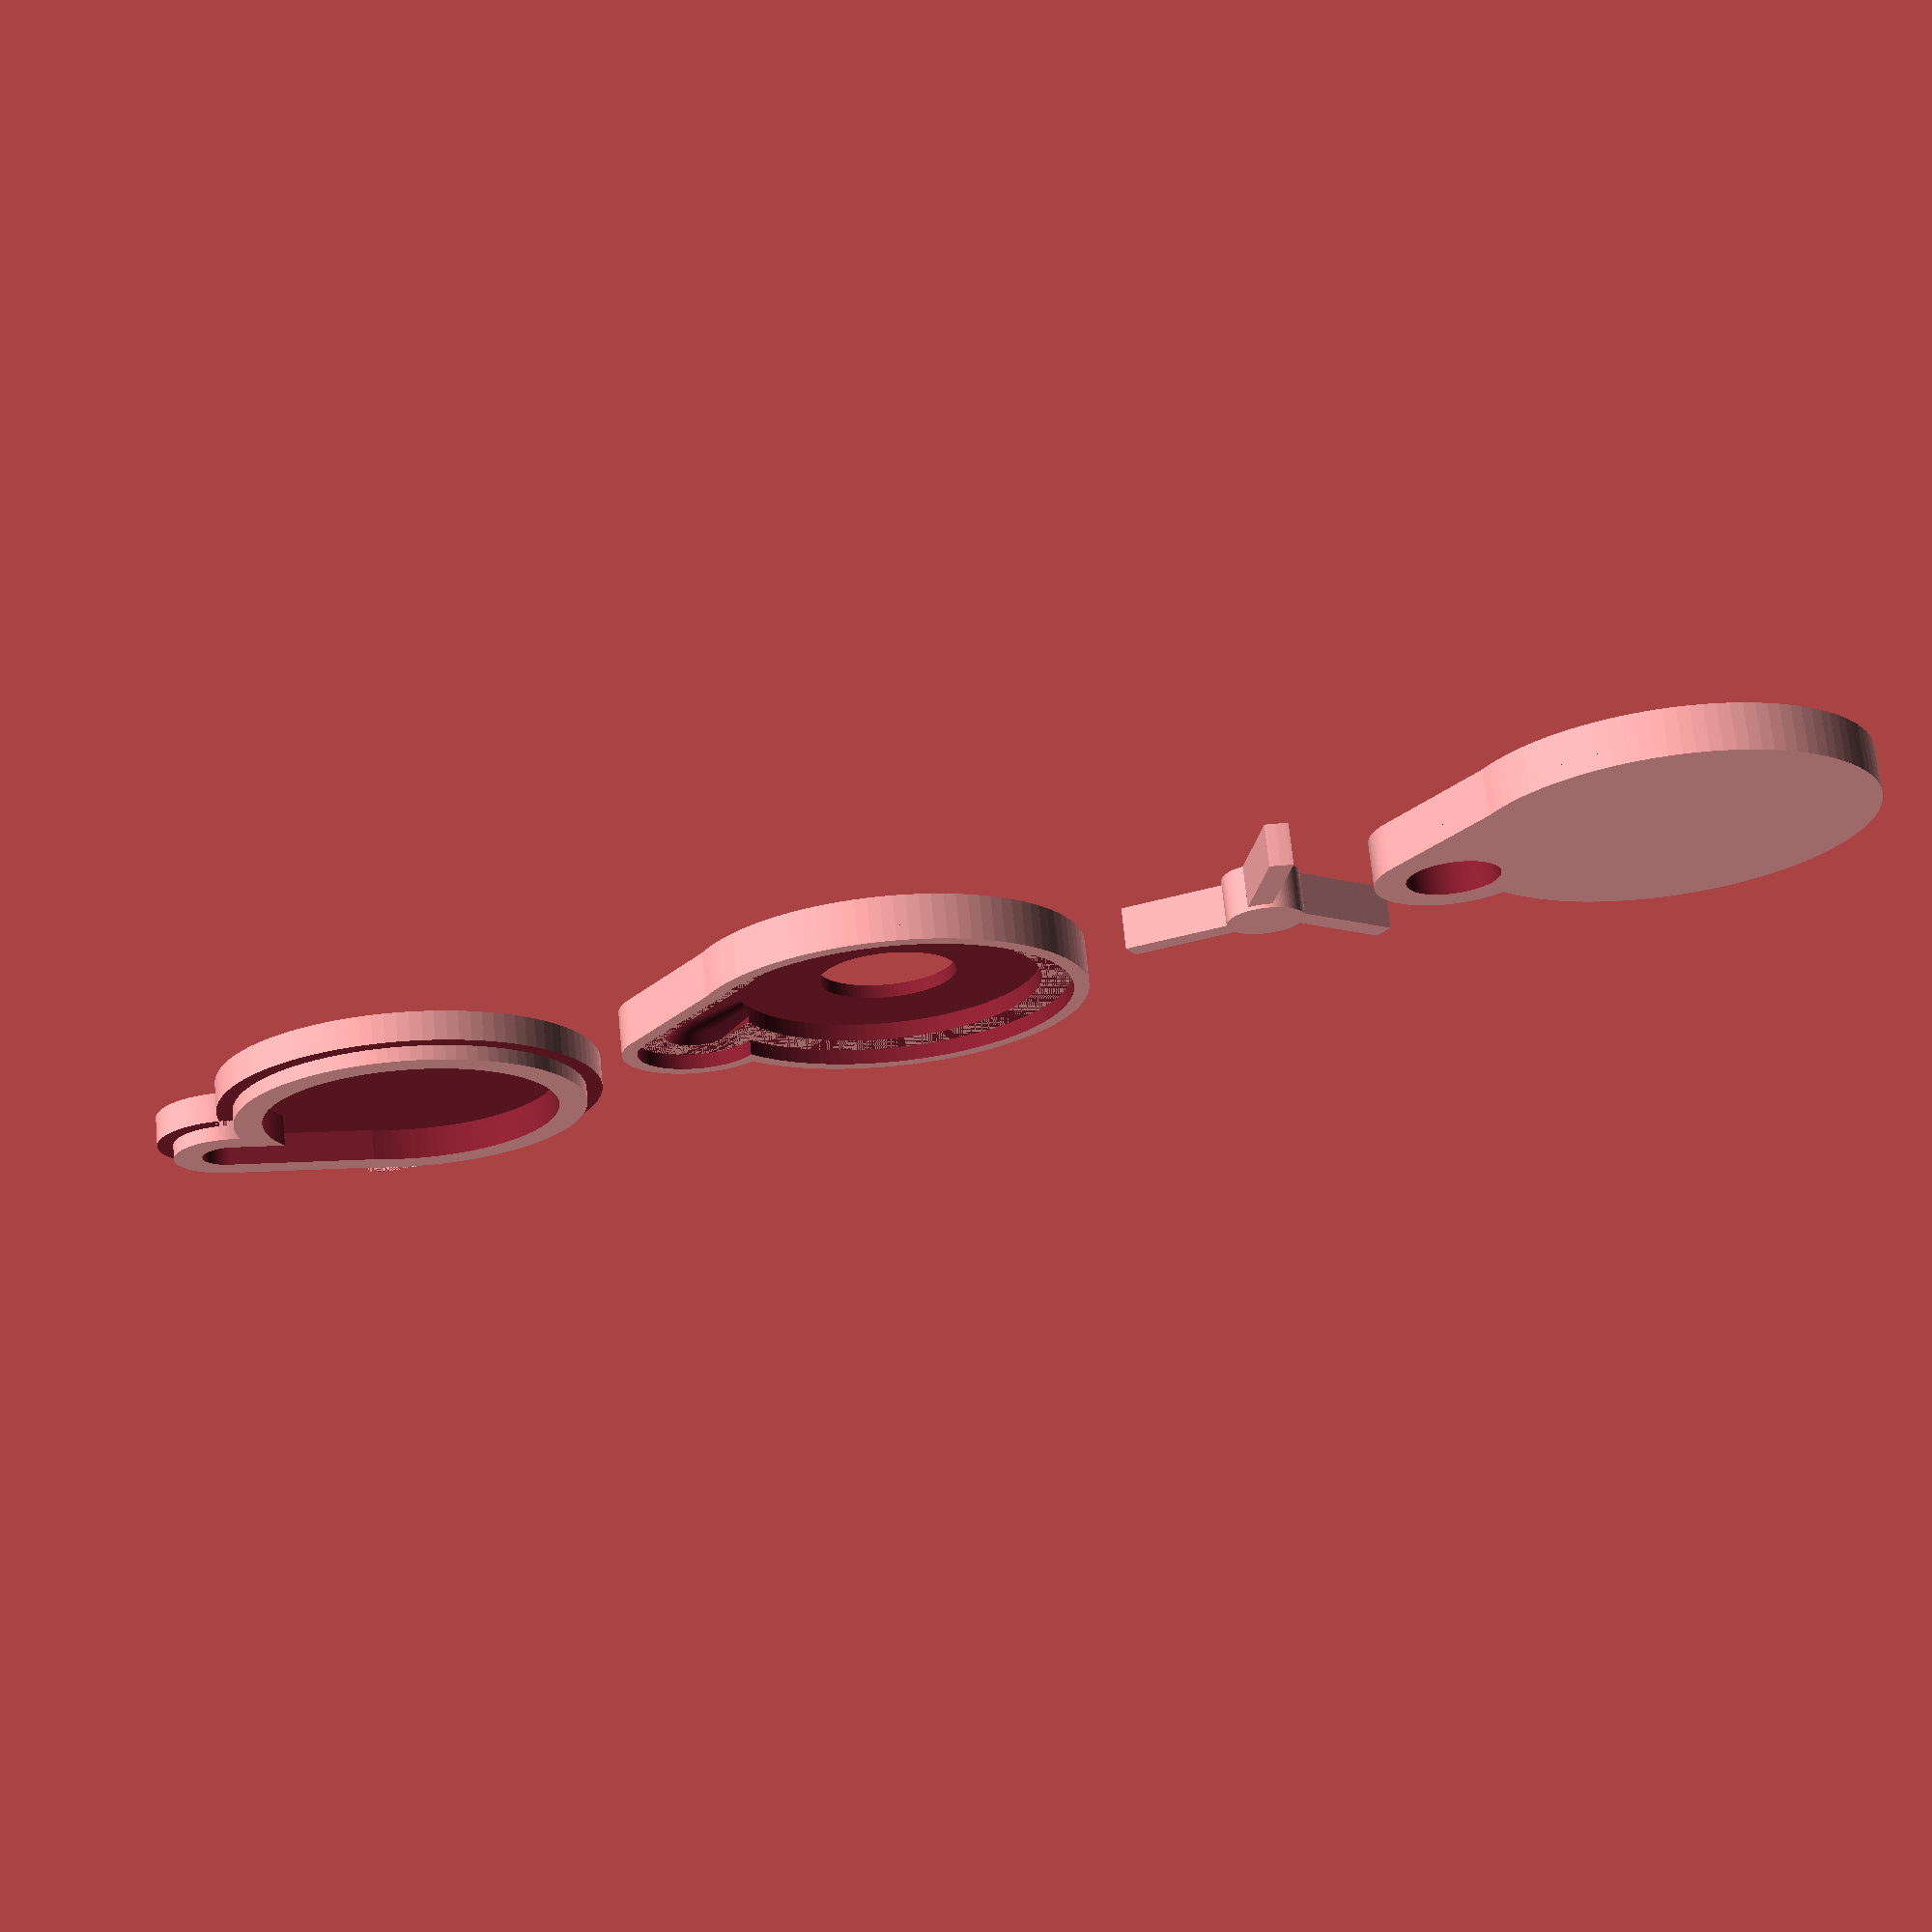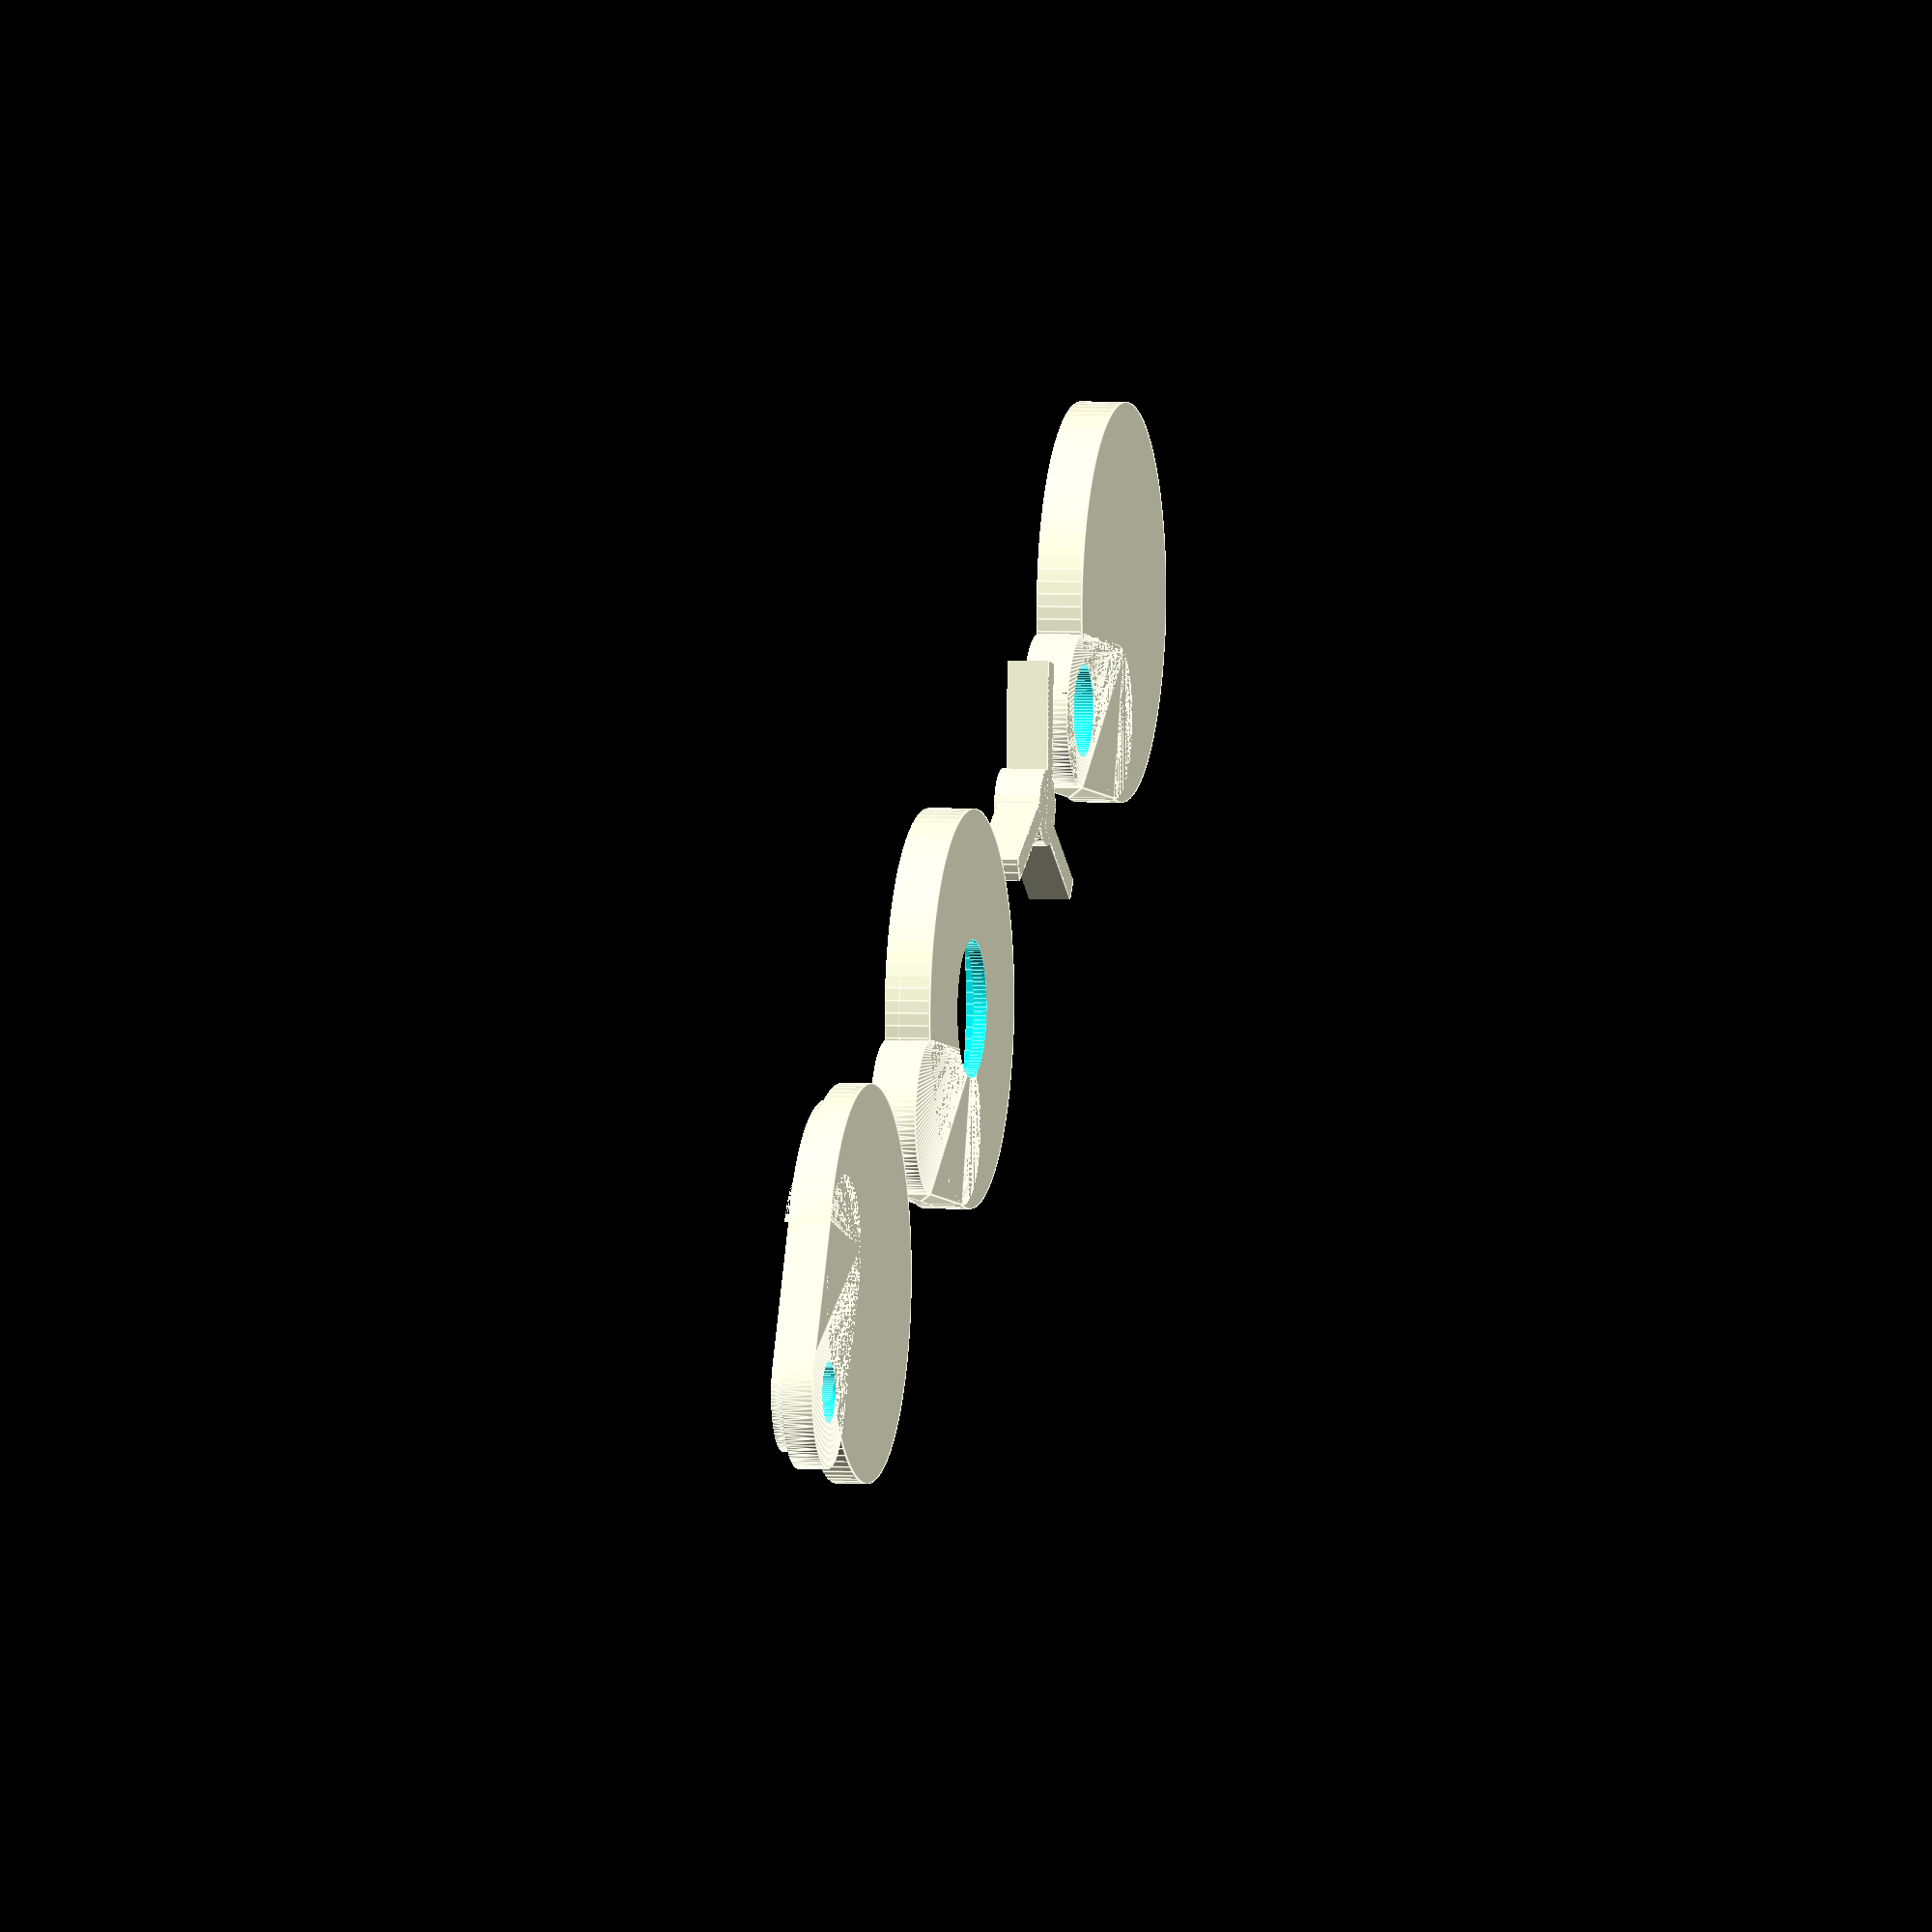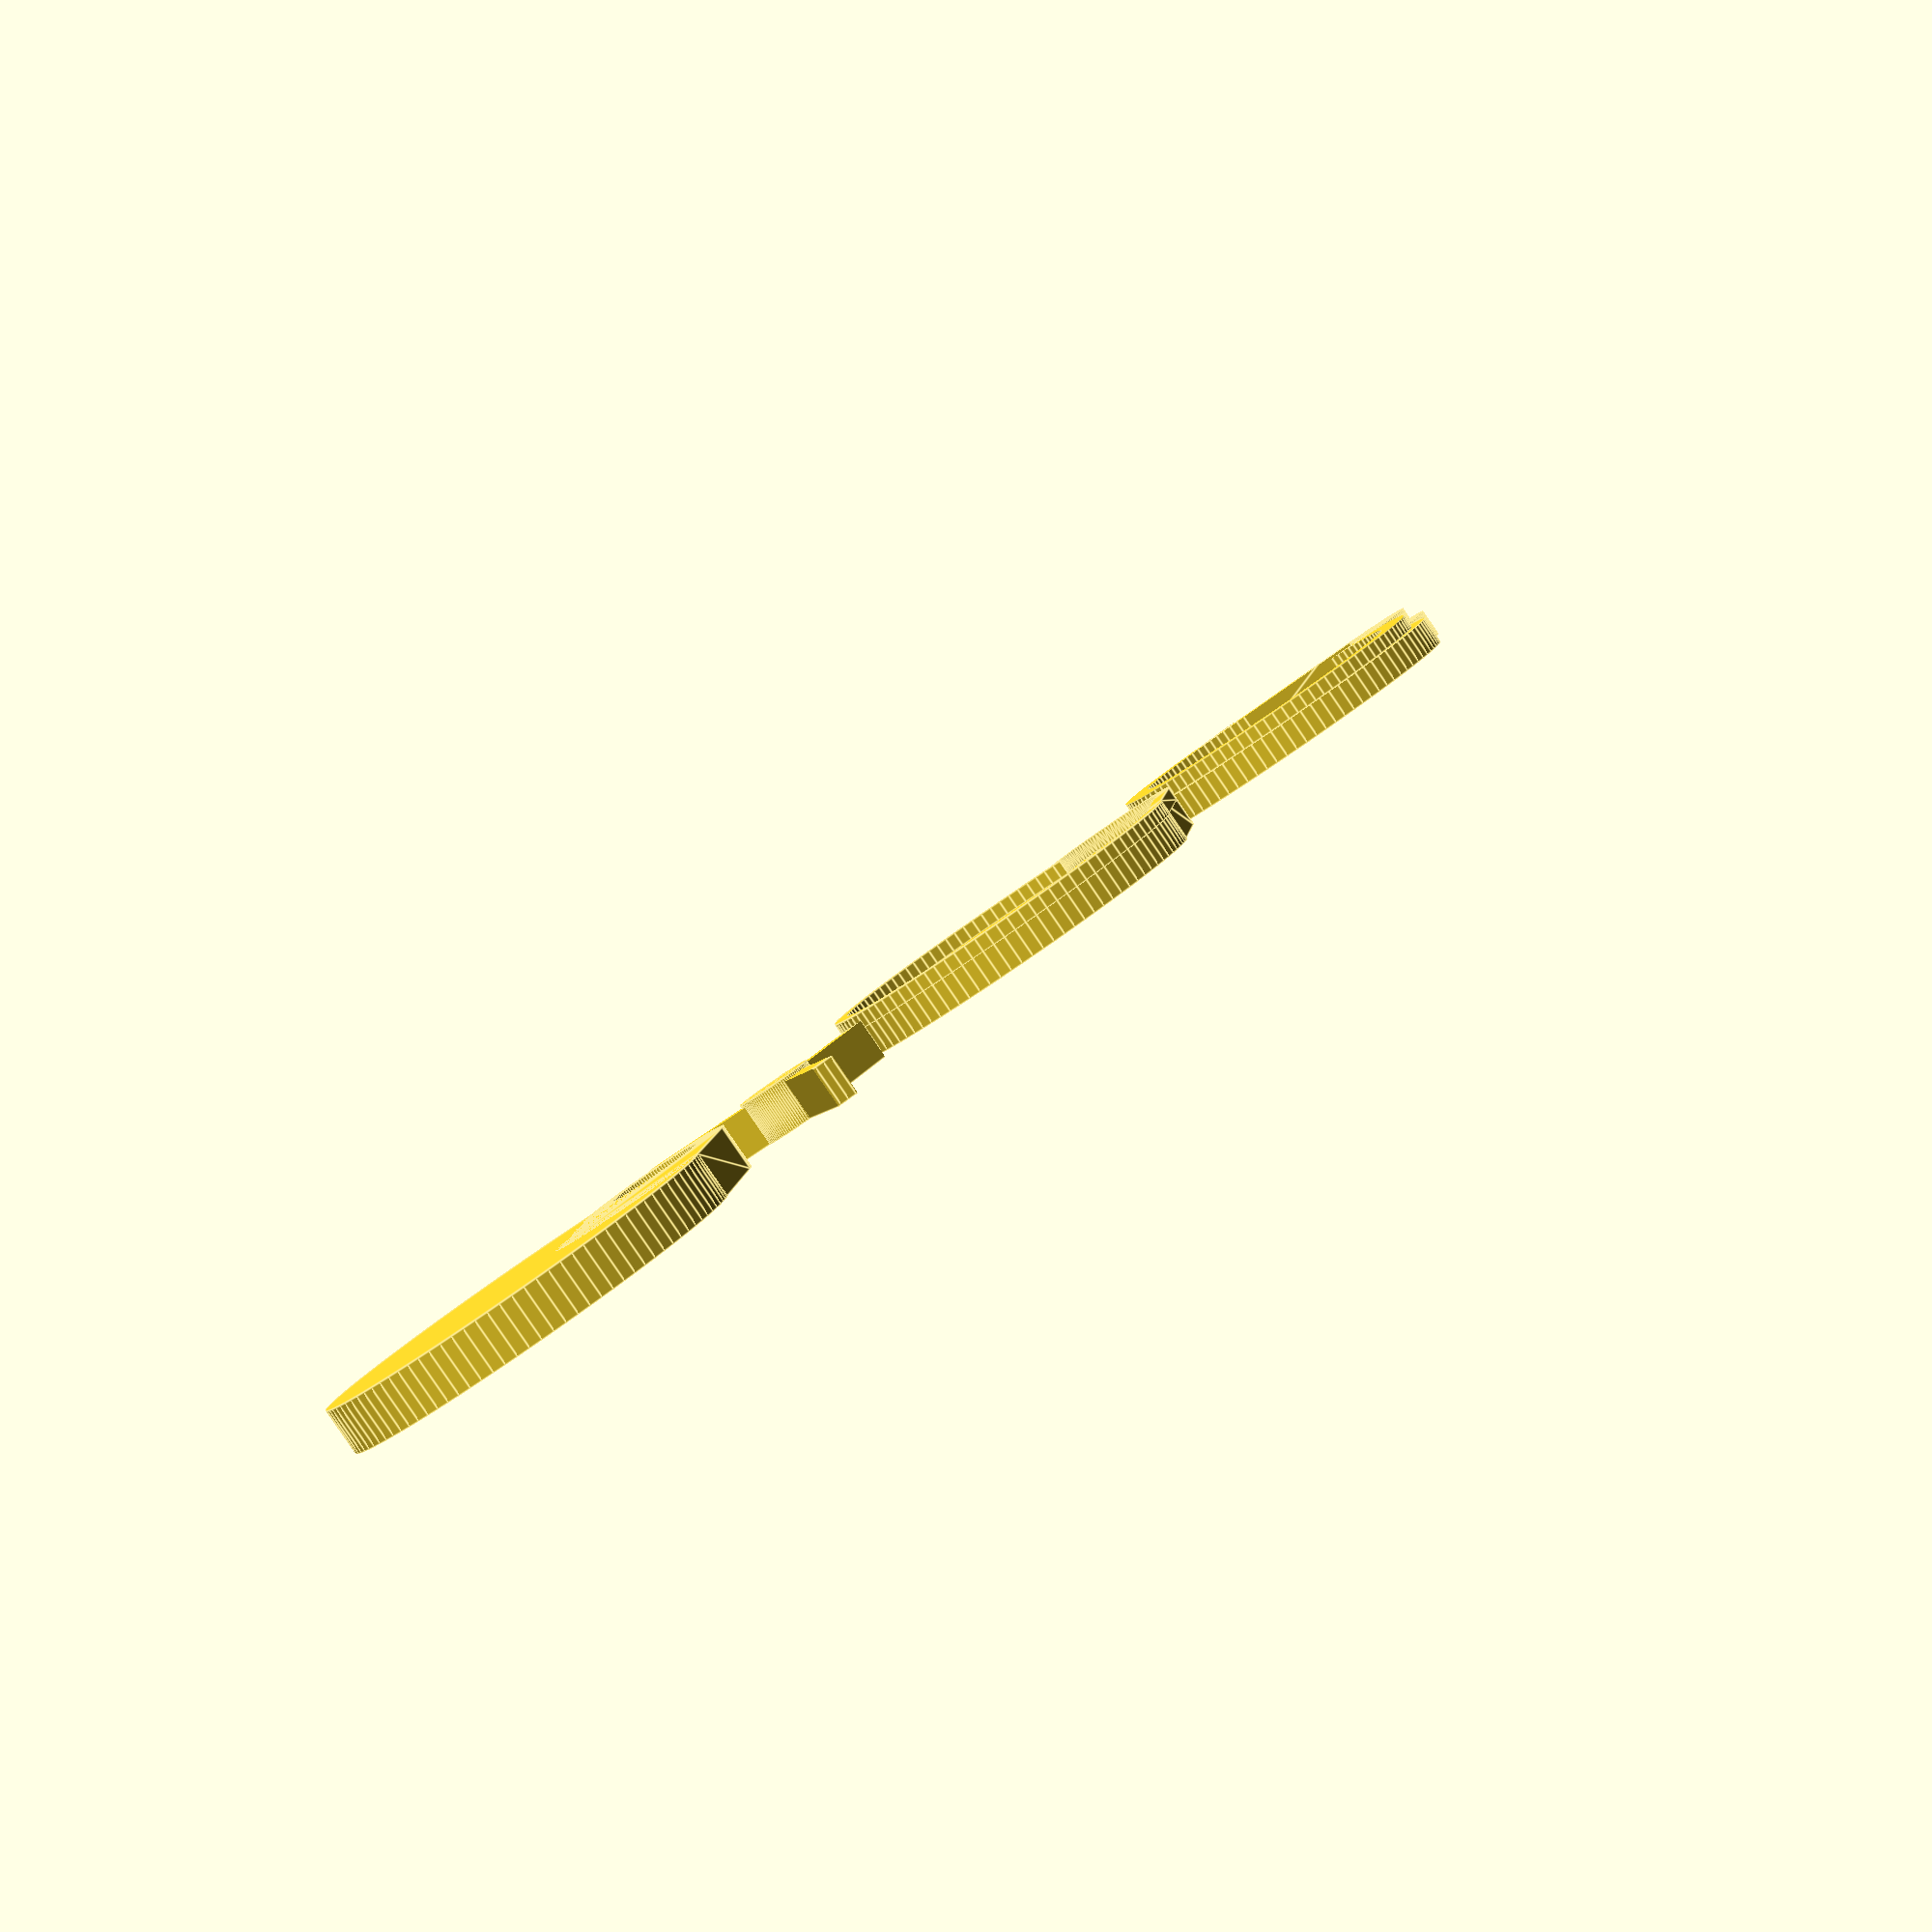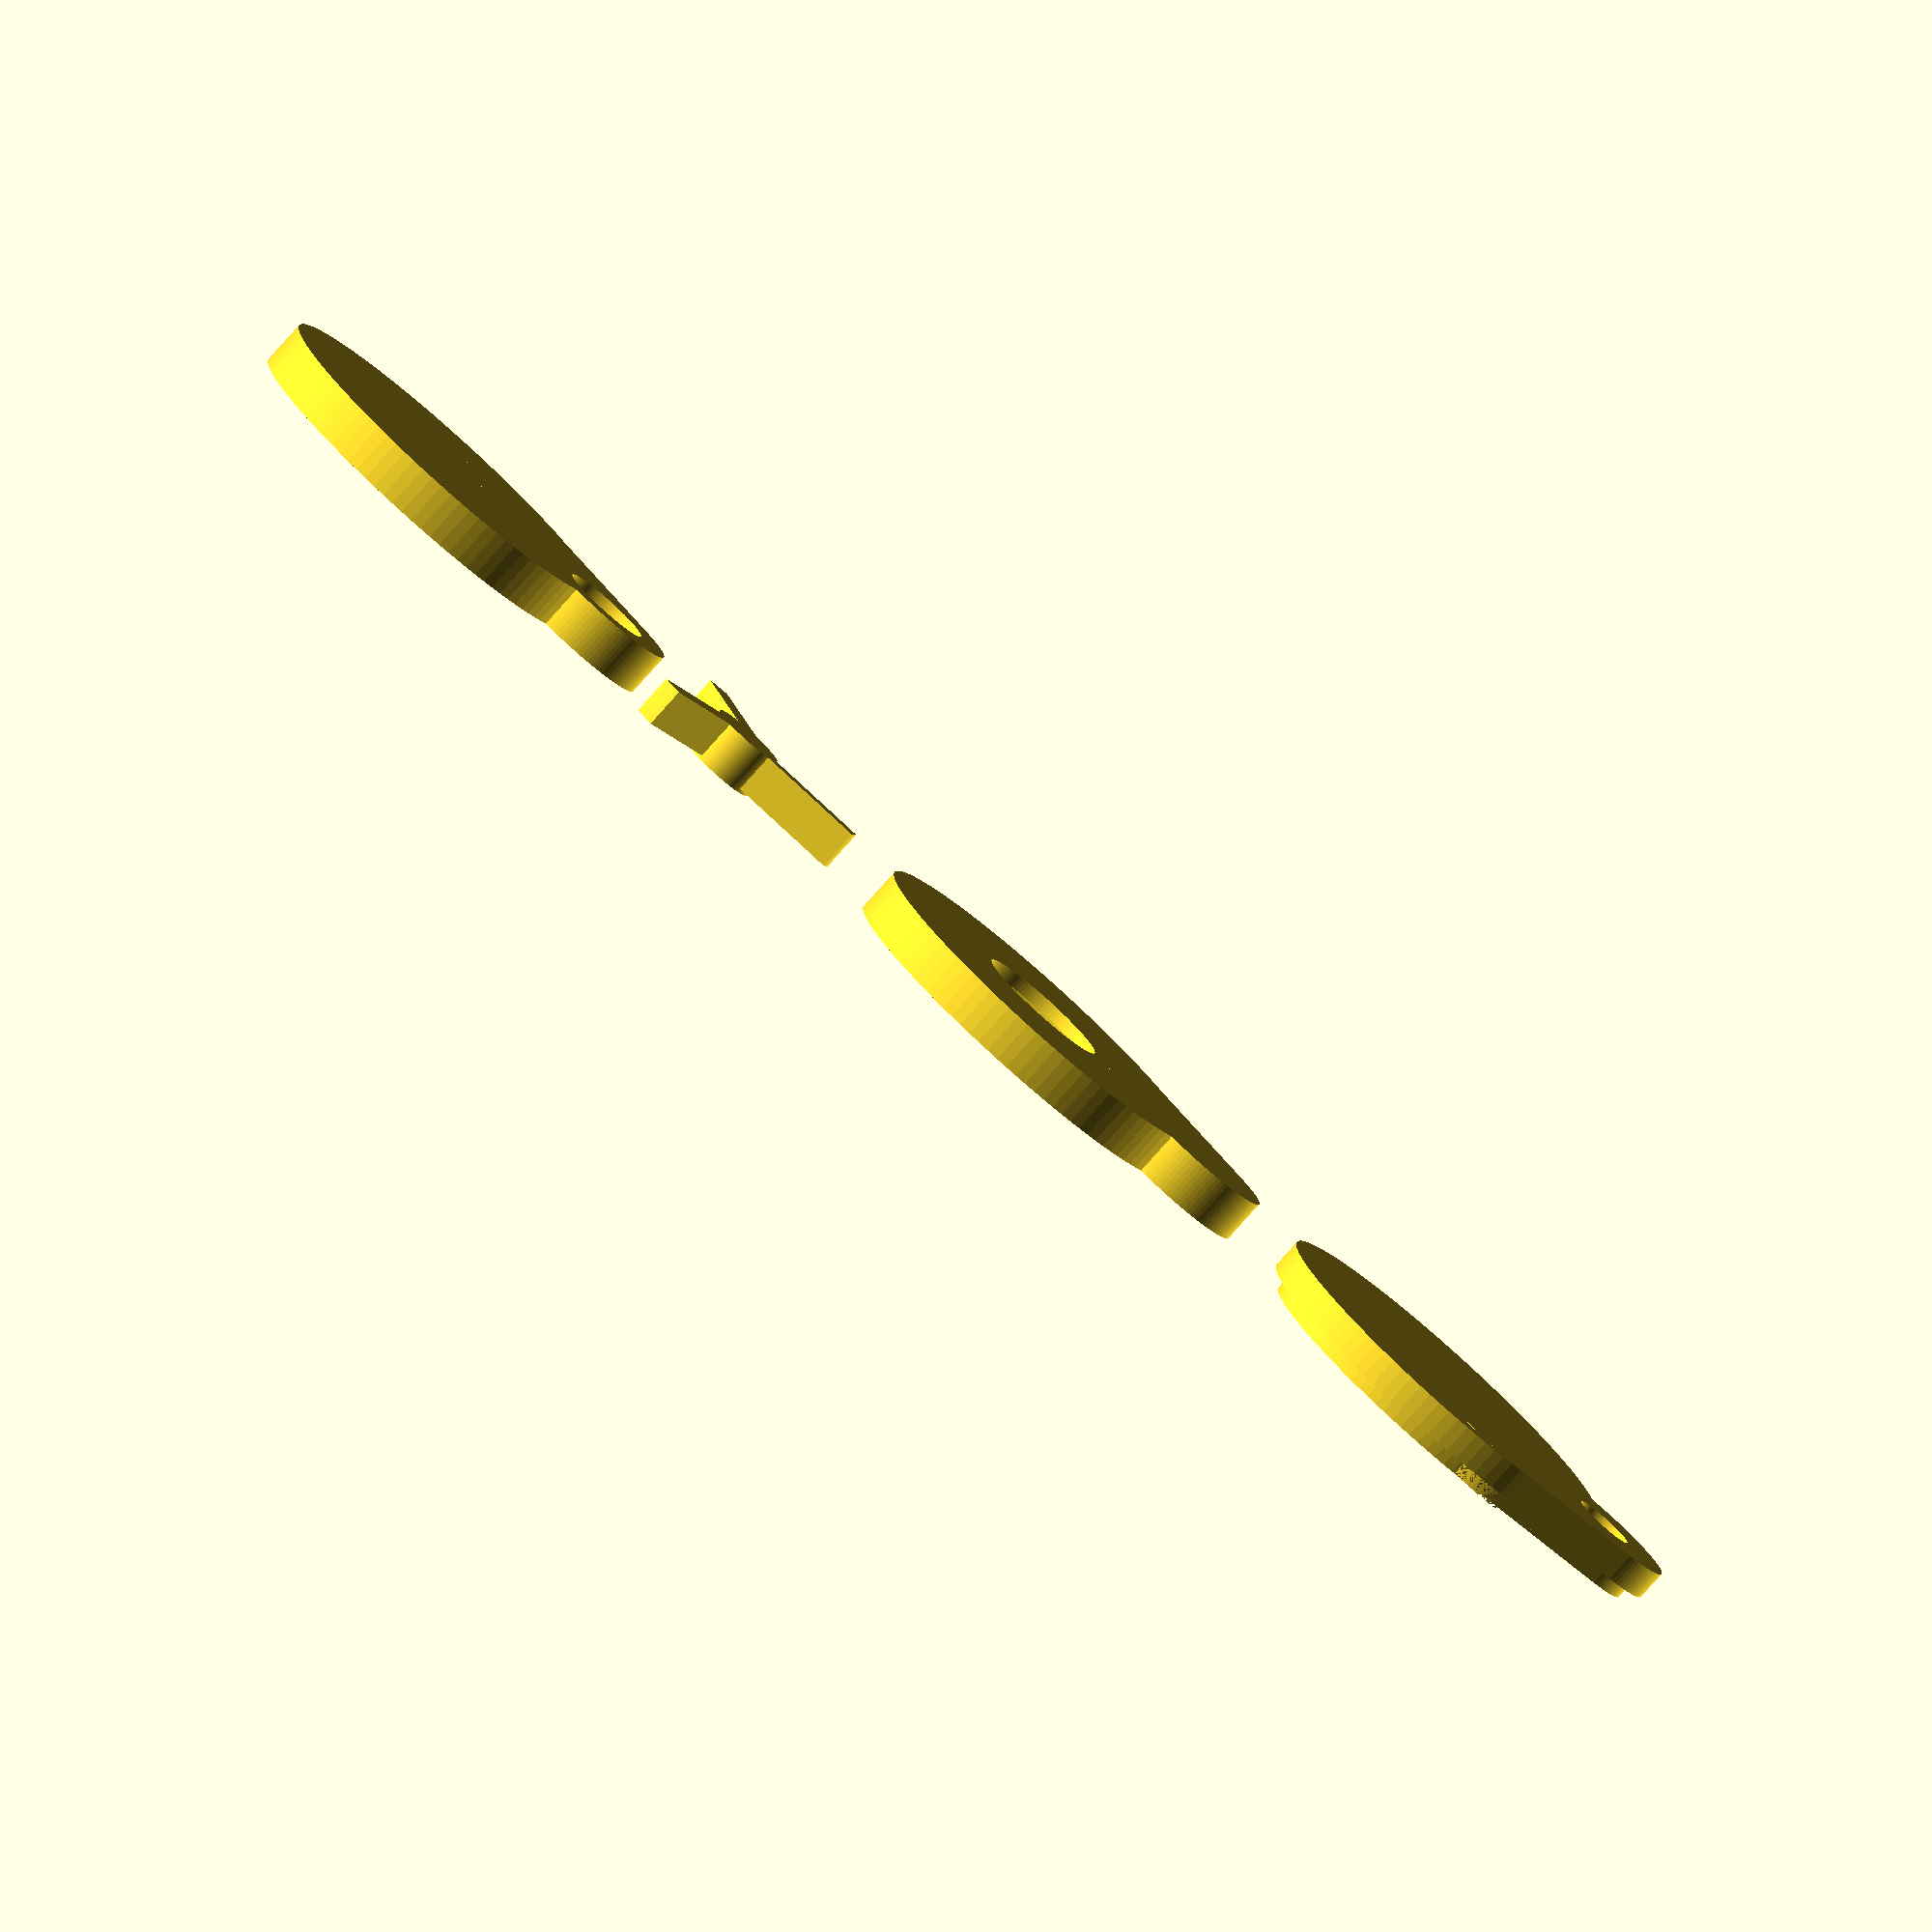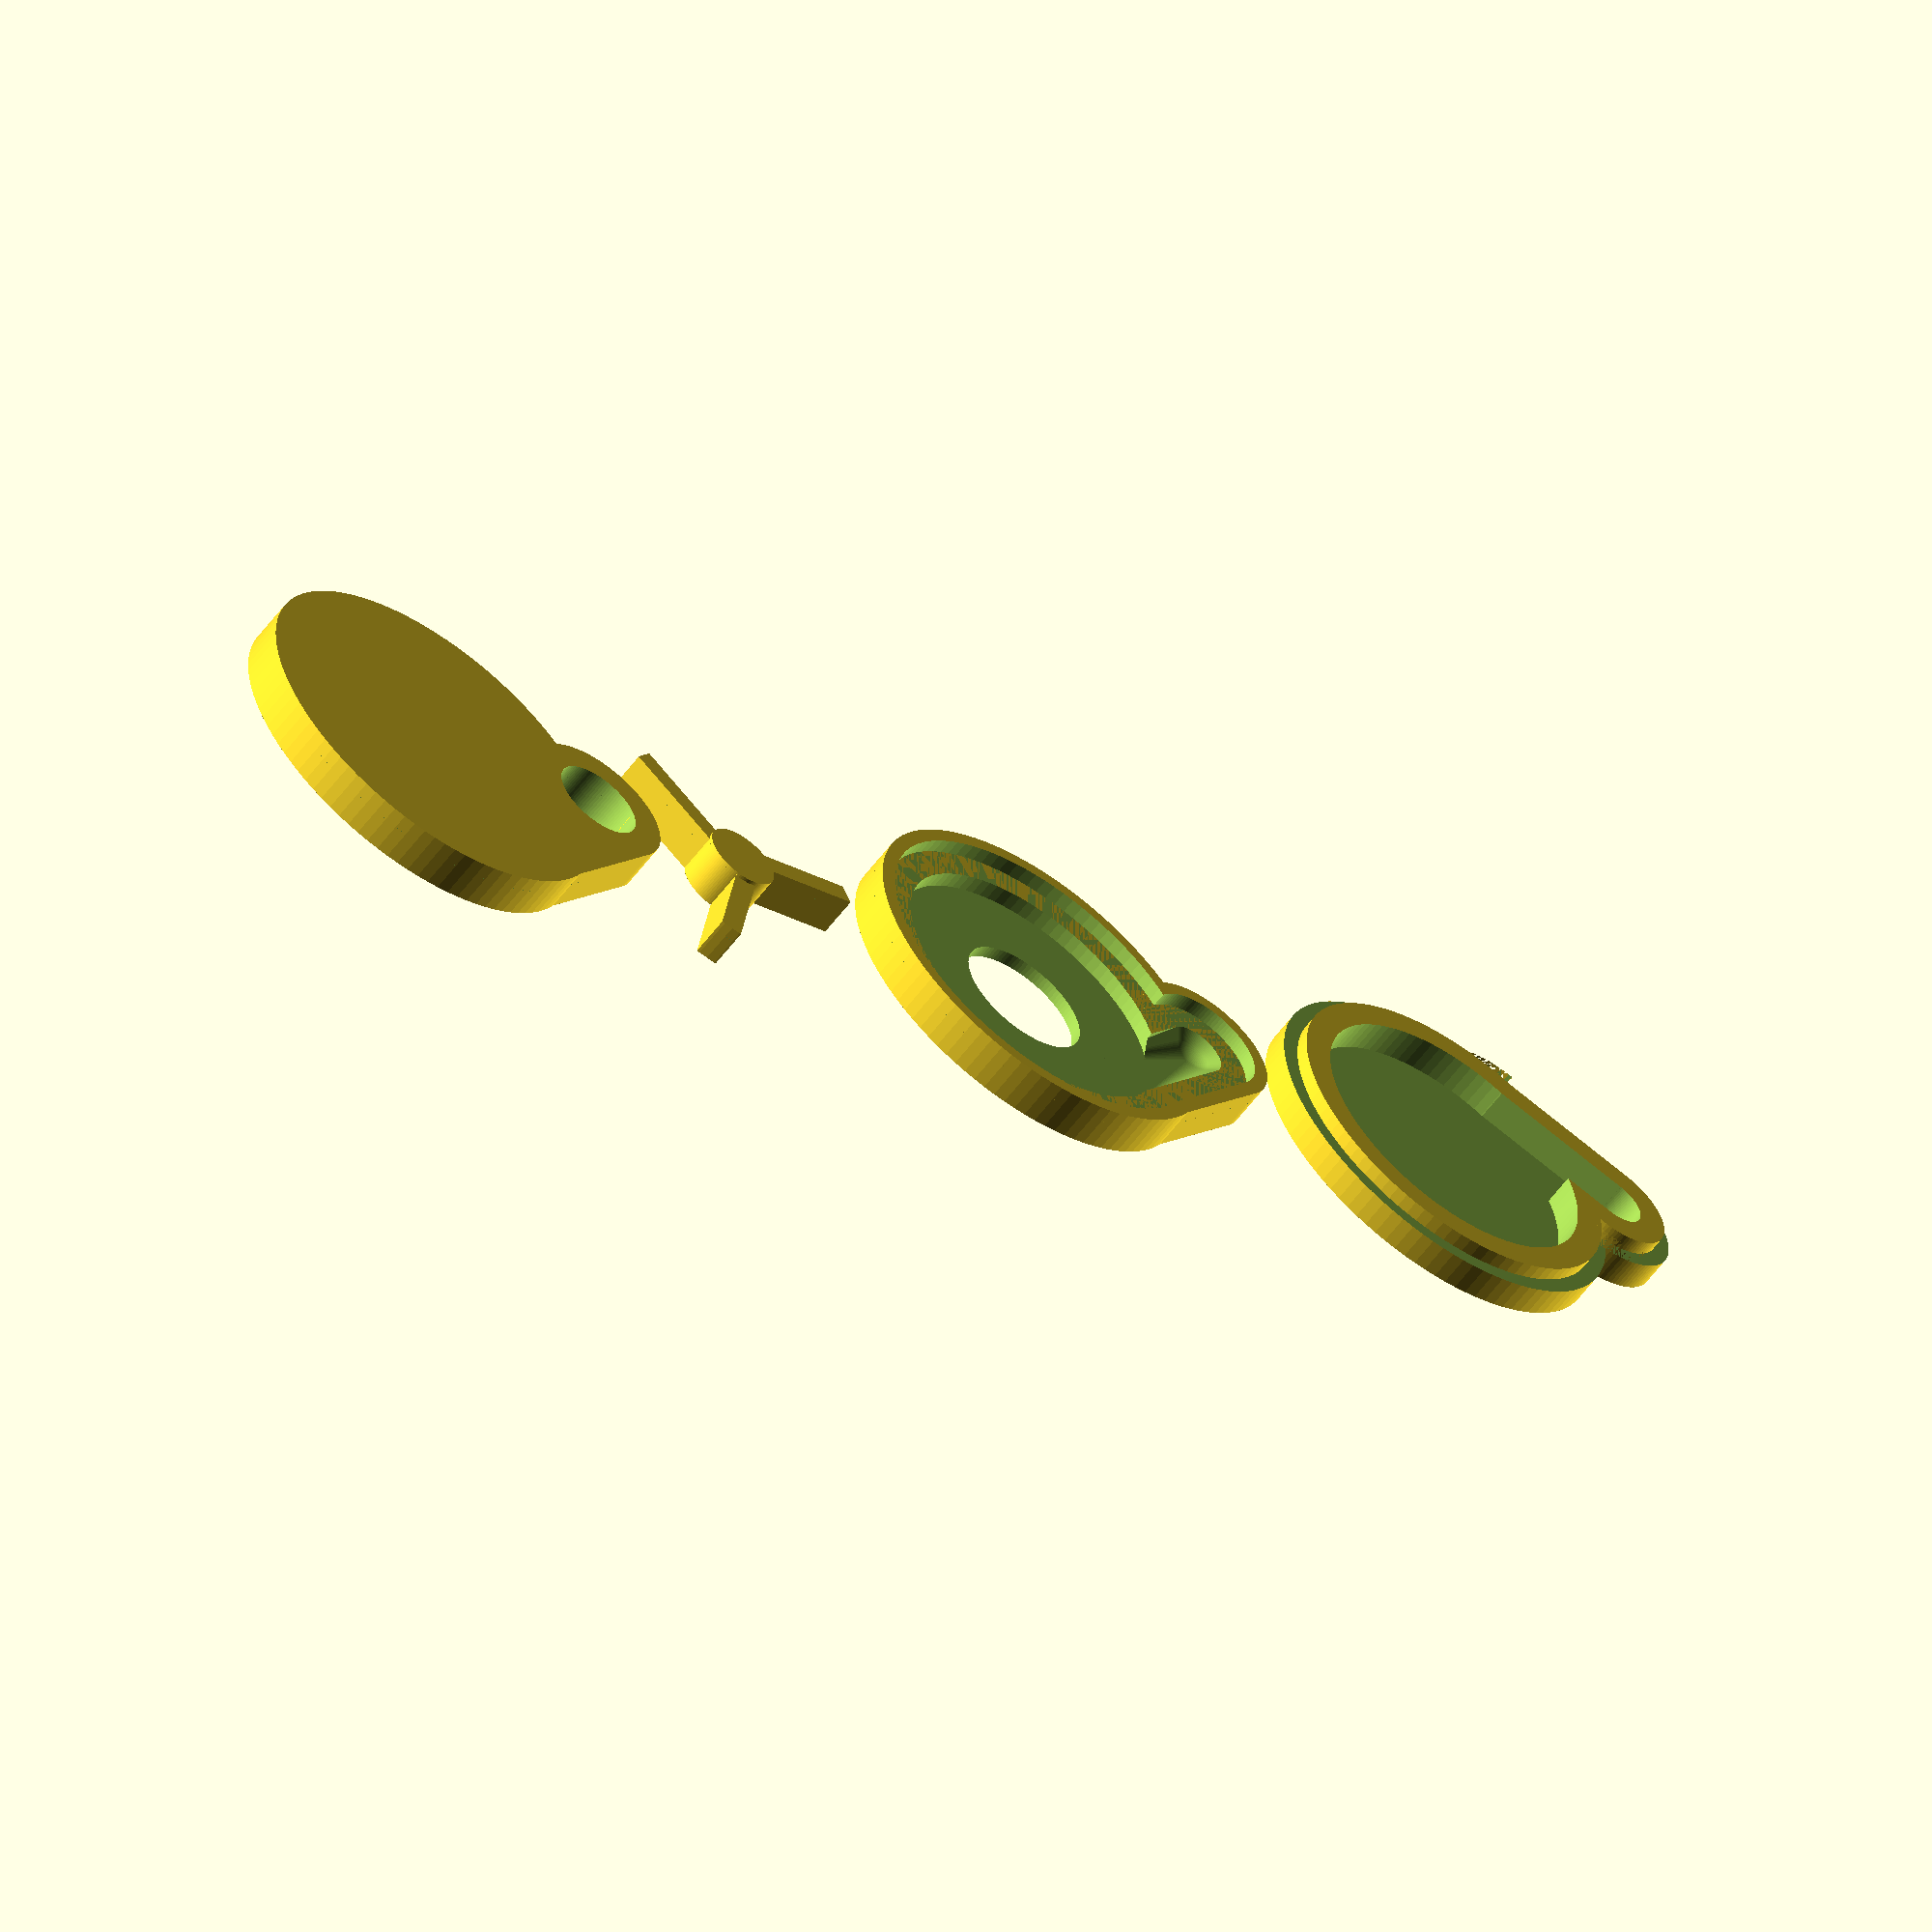
<openscad>

$fn = 100;

// diameter of chamber
chamber_d = 20;
// thickness of chamber walls
chamber_wall = 3;
// height of ridge/depression around chamber
ridge_h = 1;
// width of ridge/depression around chamber
ridge_w = 1;
// thickness of material
material_h = 3;
// clearance between impeller blades and chamber walls
impeller_clearance = 0.5;
// clearance between impeller blades and top/bottom
impeller_v_clearance = 0.25;
// no. of blades
blade_count = 3;
// diameter of motor shaft
shaft_d = 2;
// thickness of hub walls
hub_wall_thickness = 1.5;
// outlet diameter
outlet_d = 4;
// extra distance between outlet hole and chamber
outlet_offset = 2;
// diameter of holes for fastening the layers of the chamber together
chamber_hole_d = 2;
// thickness of chamber floor and ceiling
chamber_floor = (material_h * 2 - (material_h + impeller_v_clearance + ridge_h)) / 2;
// inlet hole diameter
inlet_d = hub_wall_thickness * 2 + 6;
// motor mount bolt diameter
mount_d = 2;
// distance between mounting holes
mount_spacing = 15.5;

module impeller_blade() {
	cube([chamber_d/2,1.5,material_h]);
}

module blades() {
	for (i = [0 : blade_count - 1]) {
		rotate(a=[0,0,(360 / blade_count) * i]) {
		 impeller_blade();
		}
	}
}

module impeller() {
		difference() {
			union() {
				cylinder(r = shaft_d/2 + hub_wall_thickness, h = material_h);
				intersection() {
					blades();
					translate([0,0,0]) {cylinder(r = chamber_d / 2 - impeller_clearance, material_h - impeller_v_clearance);}
				}				
			}
			if (showholes == "true") {
				hole() {cylinder(r = shaft_d/2, h = material_h);}
			}
		}
}

module chamber_hole() {
	cylinder(r = chamber_hole_d/2, h = material_h);
}
module chamber_edge_hole() {
	translate([chamber_d/2 + chamber_wall/2,0,0]) {chamber_hole();}
}
// a positive of the holes to be subtracted
module outer_holes() {
	n = 30;
	if (showholes == "true") {
		hole() {union() {
			rotate([0,0,n]){chamber_edge_hole();}
			rotate([0,0,n+90]){chamber_edge_hole();}
			rotate([0,0,n+180]){chamber_edge_hole();}
			rotate([0,0,n+270]){chamber_edge_hole();}
		}}
	}
}

module p_outlet_blank(size, height) {
	hull() {
		to_outlet() {cylinder(r = size, h = height);}
		rotate([0,0,45]){translate([0,-(chamber_d/2-outlet_d/2),0]){cylinder(r = size, h = height);}}
	}
}

module outlet_blank() {
	/*hull() {
		to_outlet() {cylinder(r = outlet_d/2 + chamber_wall, h = material_h);}
		rotate([0,0,45]){translate([0,-(chamber_d/2-outlet_d/2),0]){cylinder(r = outlet_d/2 + chamber_wall, h = material_h);}}
	}*/
	p_outlet_blank(outlet_d/2 + chamber_wall, material_h);
}

module chamber_blank() {
	difference() {
		union() {
			cylinder(r = chamber_d/2 + chamber_wall, h = material_h);
			outlet_blank();
		}
		outer_holes();
	}
}

module chamber_ridge(m) {
	difference() {
		cylinder(r = chamber_d/2 + chamber_wall, h = ridge_h);
		hole() {cylinder(r = chamber_d/2 + chamber_wall - ridge_w - m, h = ridge_h);}
		hole() {outlet_blank();}
	}
}

module outlet_ridge(m) {
	difference() {
		p_outlet_blank(outlet_d/2 + chamber_wall, ridge_h);
		hole() {p_outlet_blank(outlet_d/2 + chamber_wall - ridge_w - m, ridge_h);}
		hole() {cylinder(r = chamber_d/2 + chamber_wall - ridge_w - m, h = ridge_h);}
	}
}

module ridge(m=0) {
	union() {
		chamber_ridge(m);
		outlet_ridge(m);
	}
}

module to_outlet() {
	translate([chamber_d/2+outlet_d/2+outlet_offset,0,0]) { child(0); }
}

module outlet_cavity() {
	hull() {
		to_outlet() {
			union() {
				translate([0,0,outlet_d/2]) {cylinder(r = outlet_d/2, h = 2 * material_h - chamber_floor - outlet_d/2);}
				intersection() {
					translate([0,0,outlet_d/2 + chamber_floor]) {sphere(r = outlet_d/2);}
					cylinder(r = outlet_d, h = outlet_d/2);
				}
			}
		}
		rotate([0,0,45]){translate([0,-(chamber_d/2-outlet_d/2),chamber_floor]){cylinder(r = outlet_d/2, h = 2 * (material_h - chamber_floor));}}
	}

}

module chamber_cavity() {
		union() {
			cylinder(r = chamber_d/2, h = material_h);
		}
}

module hole() {
	translate([0,0,-0.025]) {scale([1,1,1.05]) { child(0); }}
}

module inlet_hole() {
	hole() {cylinder(r = inlet_d/2, h = material_h);}
}

module outlet_hole(a = 0) {
	to_outlet() {hole() {cylinder(r = outlet_d/2 + a, h = material_h);}}
}

module shaft_hole() {
	hole() {cylinder(r = shaft_d/2 + 0.25, h = material_h);}
}

module mount_hole(x,y) {
	rotate([0,0,50]) {translate([x,y,0]) {hole() {cylinder(r = mount_d/2 - 0.1, h = material_h);}}}
}


module chamber_b() {
	union() {
		difference() {
			union() {
				difference() {
					chamber_blank();
					translate([0,0,material_h - ridge_h]) {cylinder(r = 1000, h = ridge_h + 0.01);}
				}
				translate([0,0,material_h - ridge_h]) { ridge(); } 
			}
			translate([0,0,material_h - ridge_h]) { outer_holes();} // drill the ridge
			translate([0,0,chamber_floor]) { union() {chamber_cavity(); }}
			outlet_cavity();
			inlet_hole();

		}
	}
}

module chamber_t() {
	difference() {
		chamber_blank();
		translate([0,0,-chamber_floor]) { union() {chamber_cavity();  } }
		outlet_hole();
		if (showholes == "true") {
			shaft_hole();
		}
		translate([0,0,-material_h]) { outlet_cavity();}
		translate([0,0,-0.01]) {scale([1.001, 1.001, 1]) { ridge(0.1); } }
	}
}

module mount() {
	difference() {
		chamber_blank();
		outlet_hole(1);
		if (showholes == "true") {
			shaft_hole();
			mount_hole(-mount_spacing/2,0);
			mount_hole(+mount_spacing/2,0);
			mount_hole(0,-mount_spacing/2);
			mount_hole(0,+mount_spacing/2);
		}
	}
}

//impeller();

//outlet_cavity();

//chamber_b();
module cutaway() {
difference() {
 union() {
	color([0,1,1,1]) {translate([0,0,material_h - ridge_h ]){chamber_t();}}
	translate([0,0,chamber_floor + impeller_v_clearance]){impeller();}
	color([1,1,0,0.4]) {chamber_b();}
	}
	cube(100,100,100);
	}
}

module tocam() {
union() {
	translate([-chamber_d - 5,0,0]) {mount();}
	translate([1.5,0,0]) {impeller();}
	translate([chamber_d + chamber_wall + 4.5,0,0]) { chamber_b(); }
	//rotate([180,0,0]) {translate([0,0,-material_h]) { chamber_t(); }}
	rotate([180,0,0]) {translate([(chamber_d + chamber_wall) * 2 + 17,0,-material_h]) { chamber_t(); }}
	}
}
	
	//ridge();
	//chamber_cavity();
	
	tocam();
	
		
</openscad>
<views>
elev=108.7 azim=337.3 roll=185.7 proj=p view=wireframe
elev=177.2 azim=207.4 roll=77.8 proj=o view=edges
elev=86.6 azim=310.7 roll=34.4 proj=p view=edges
elev=80.8 azim=170.4 roll=138.2 proj=o view=wireframe
elev=239.2 azim=159.0 roll=216.6 proj=o view=wireframe
</views>
